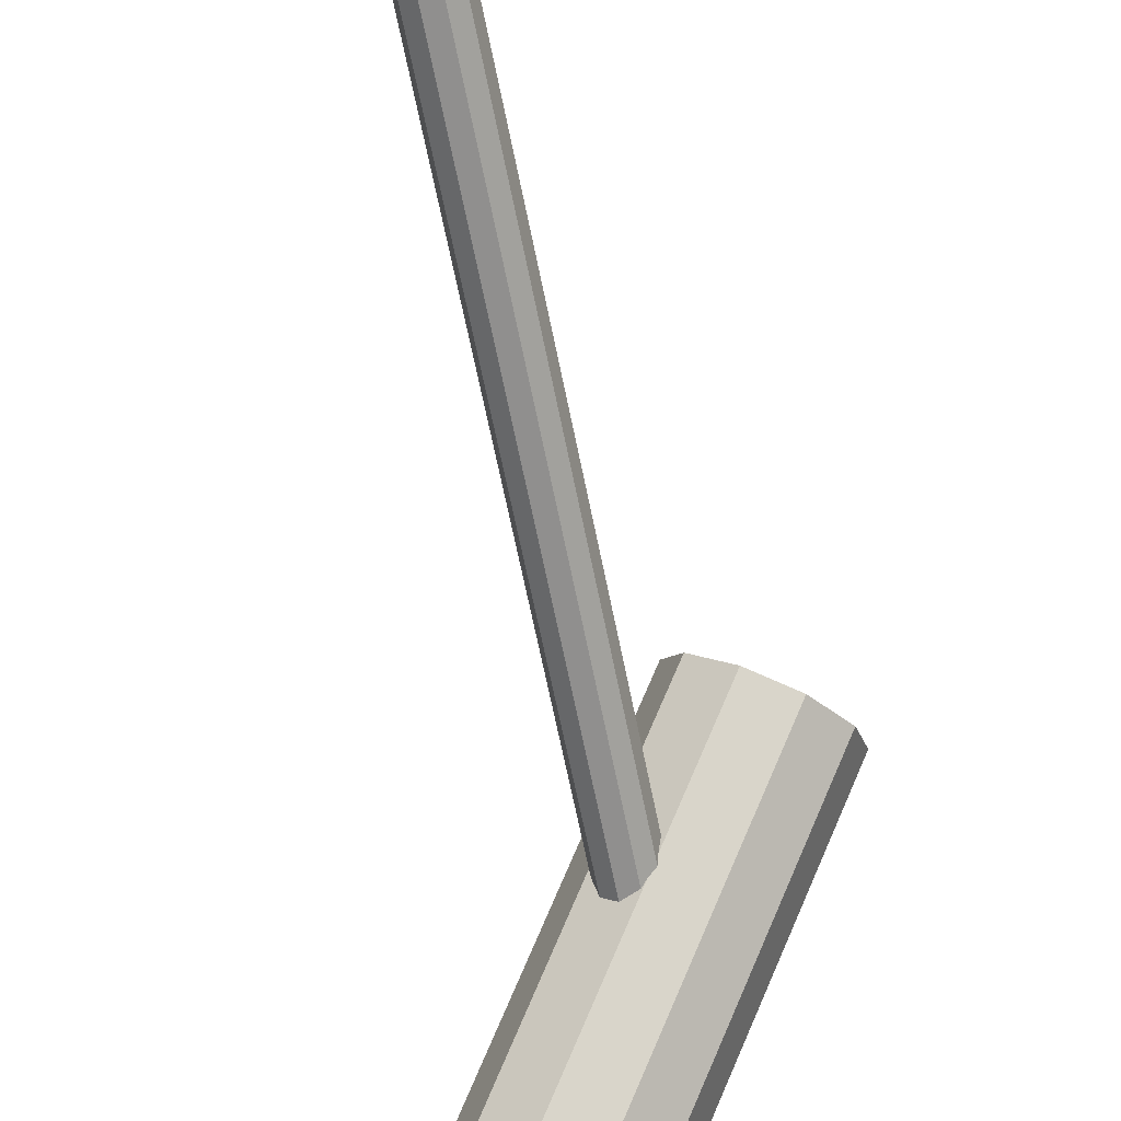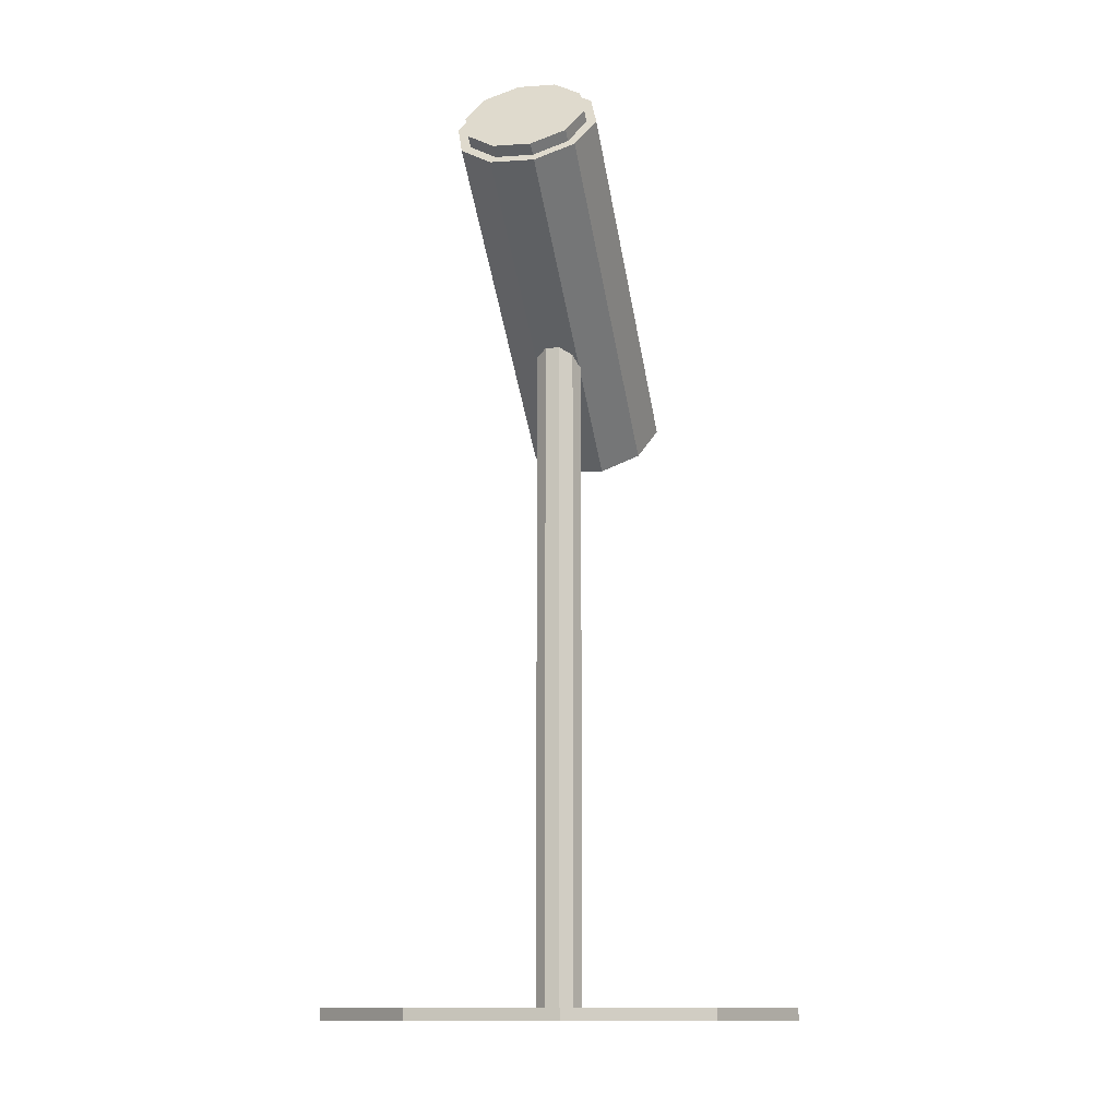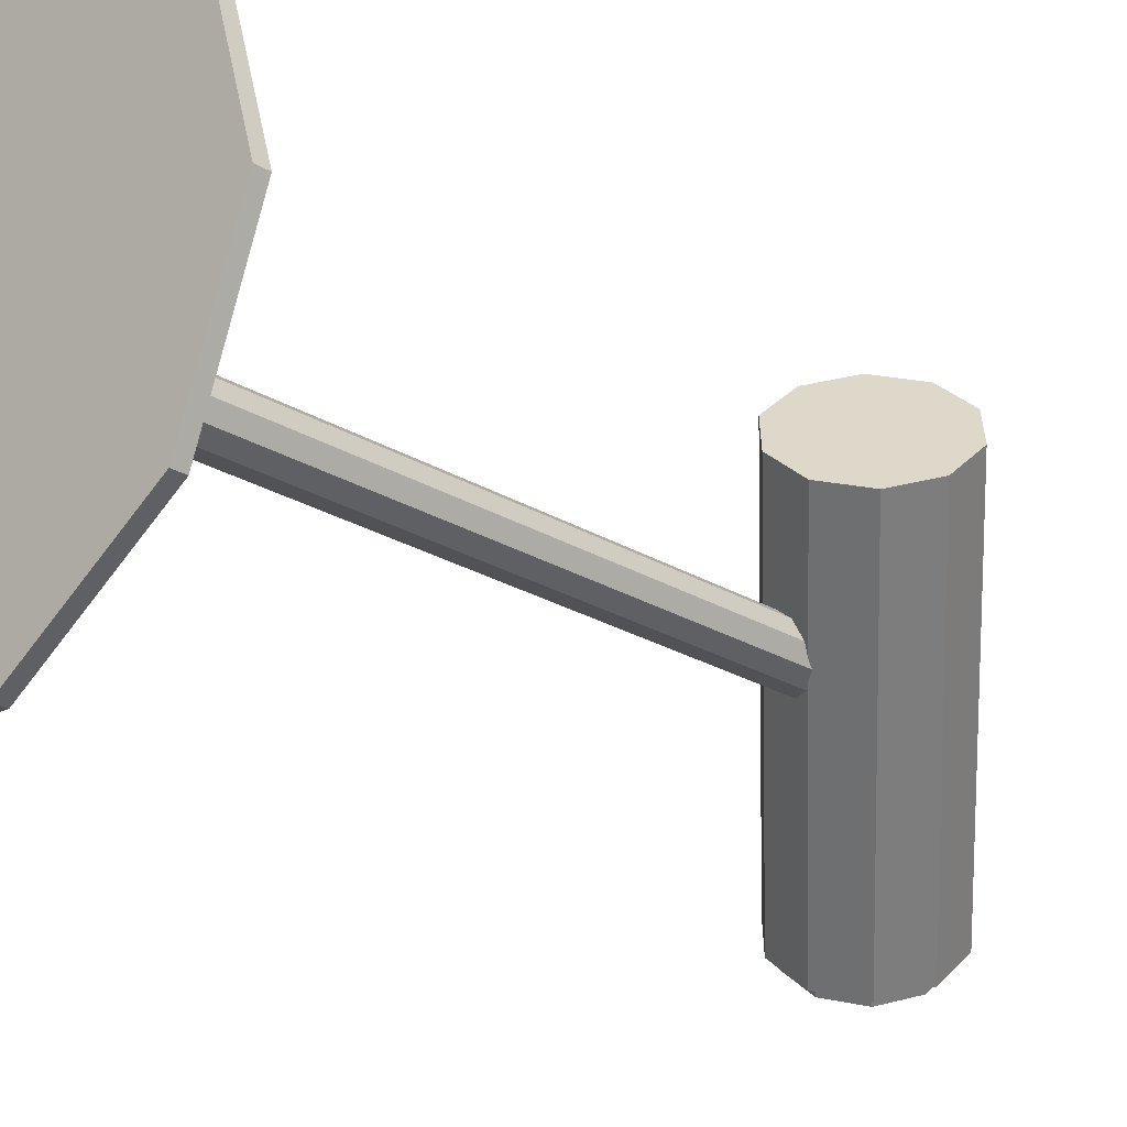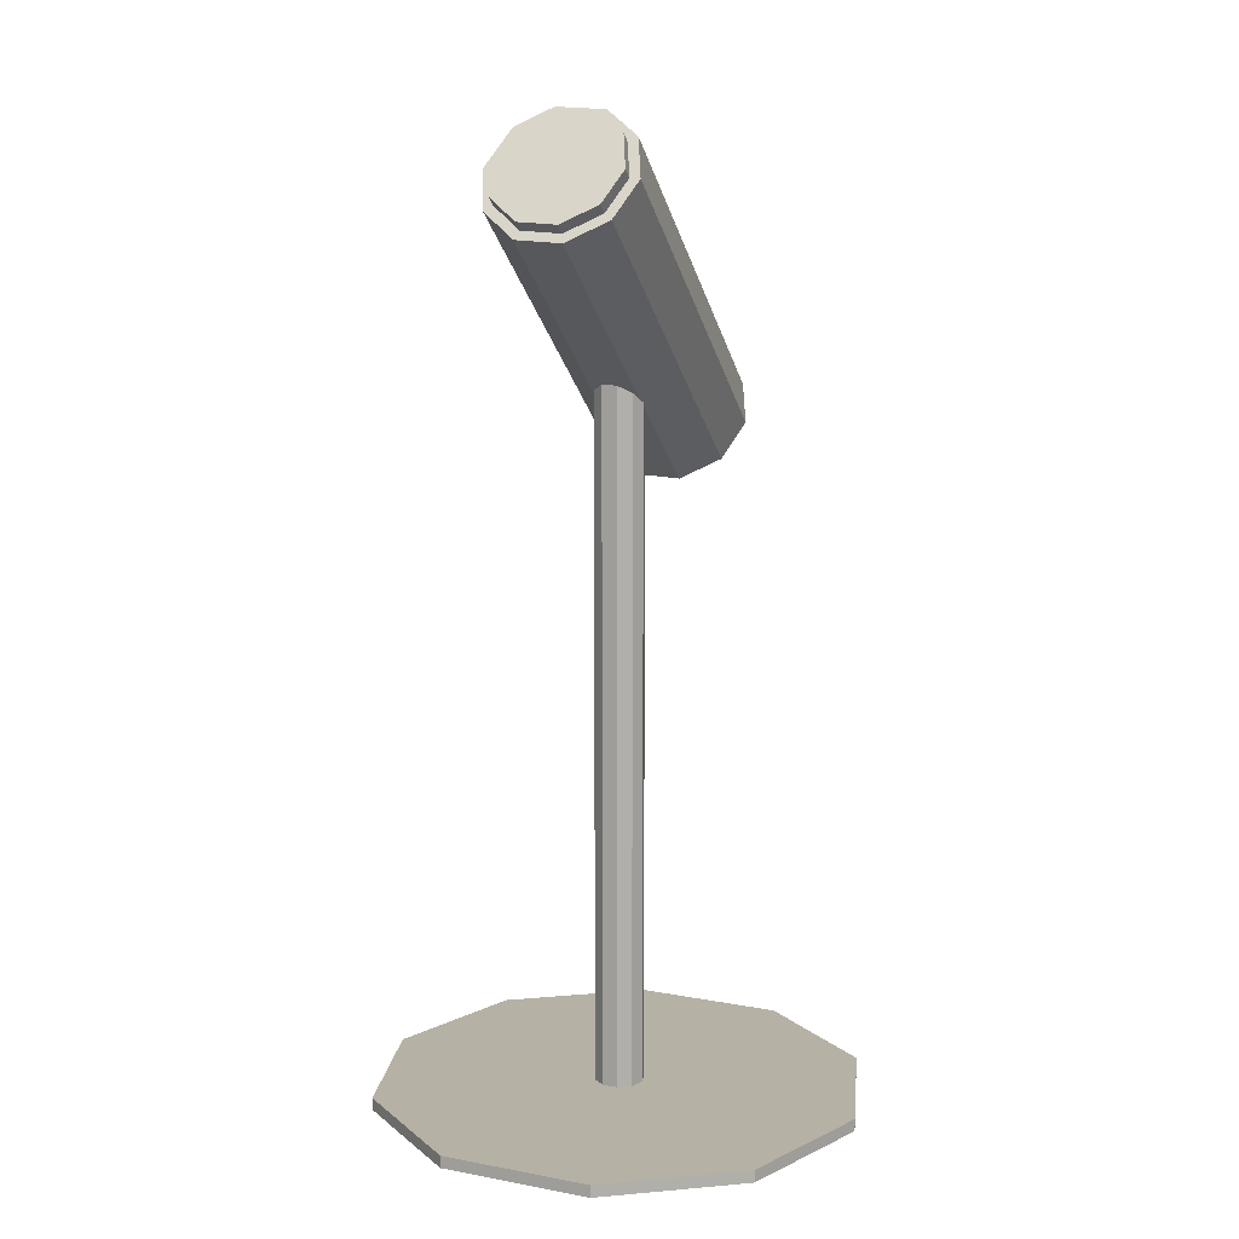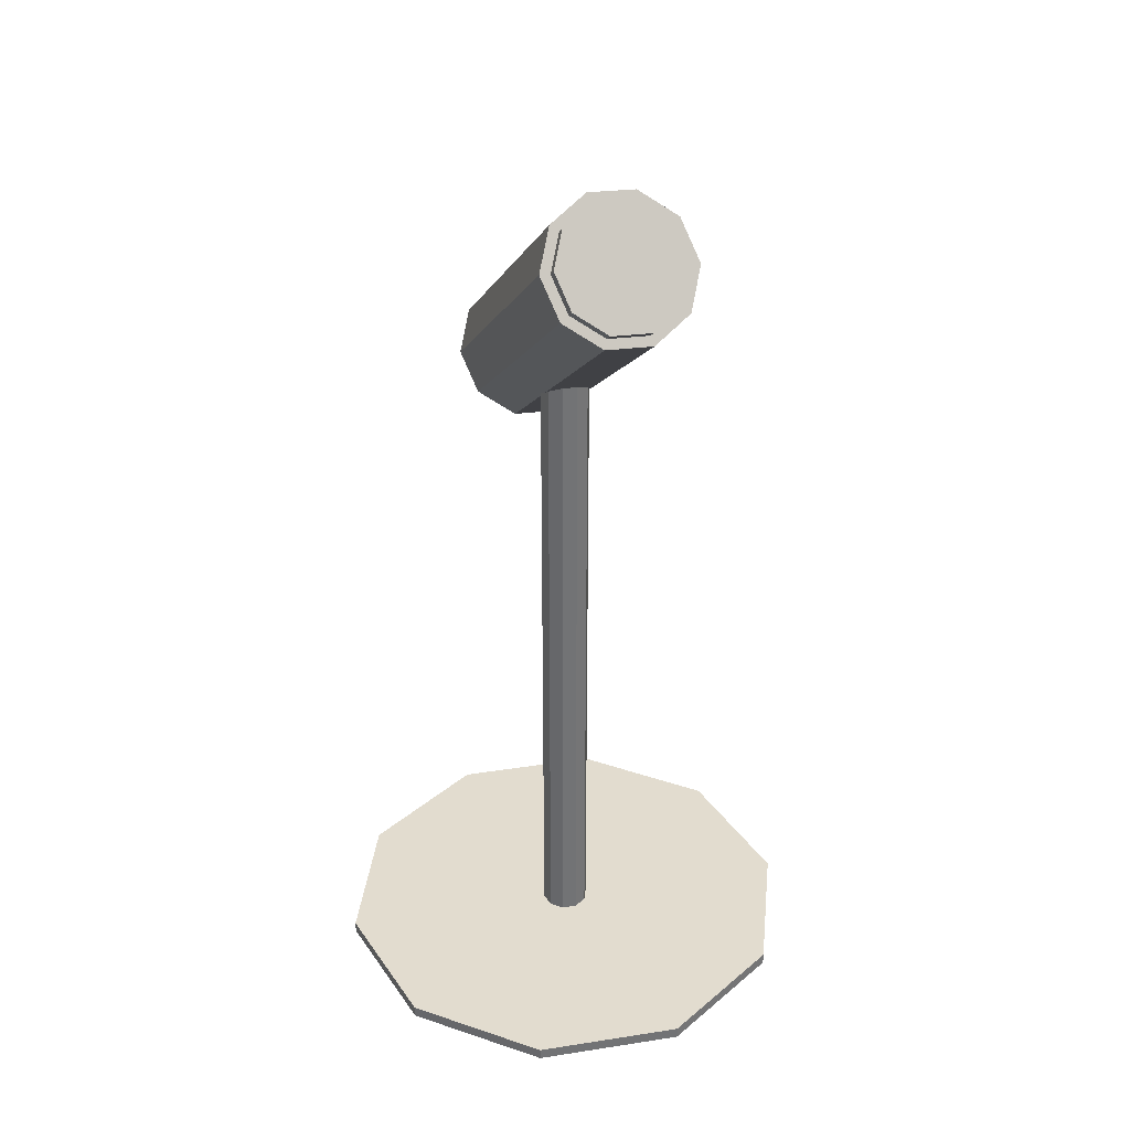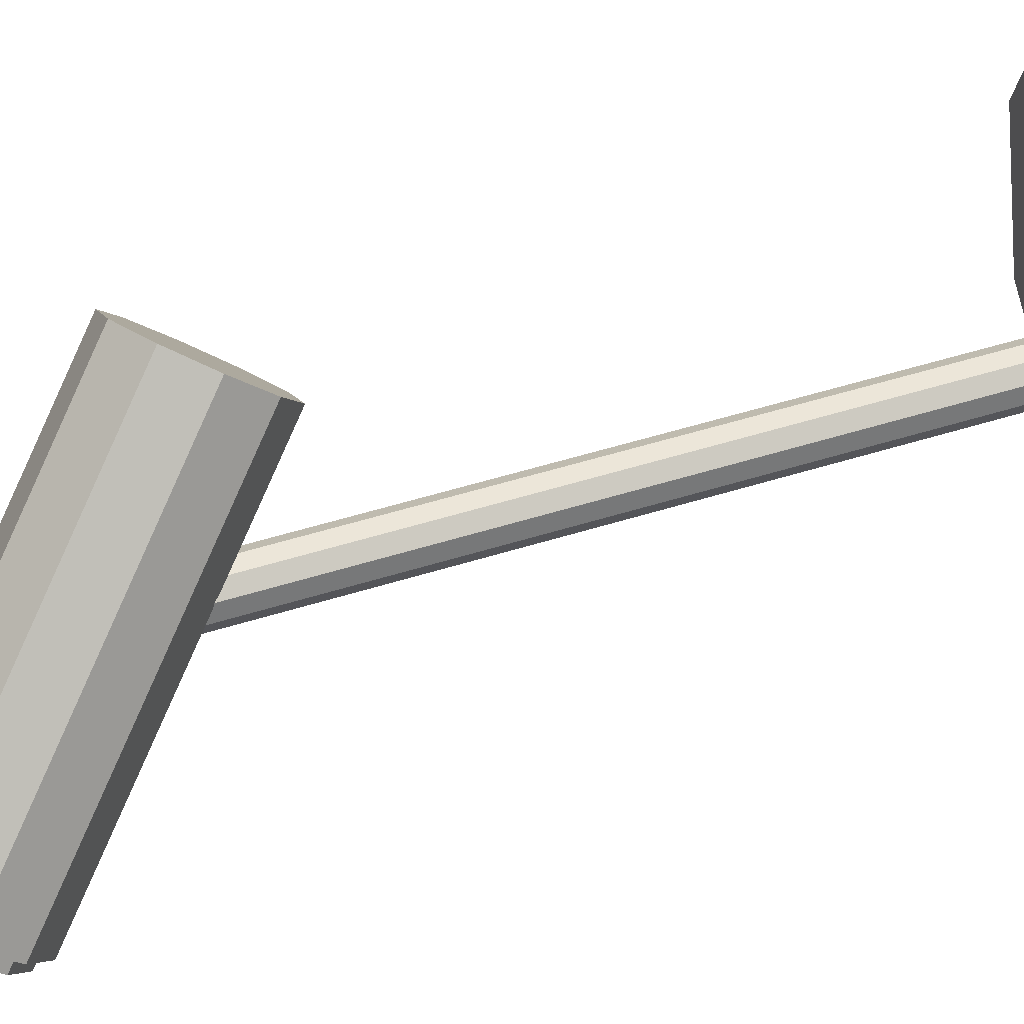
<metadata>
{"format":"obj","ext":"obj","renderer":"f3d","projection":"perspective","resolution":1024,"background":"white","views":[{"elev":-65.9,"azim":11.4,"up":"+Z"},{"elev":-12.1,"azim":-124.5,"up":"+Y"},{"elev":-22.5,"azim":43.2,"up":"+Z"},{"elev":11.8,"azim":-118.1,"up":"+Y"},{"elev":34.6,"azim":-154.0,"up":"+Y"},{"elev":53.5,"azim":-108.4,"up":"+Z"}]}
</metadata>
<code>
v 0.04416 -0.2014 0.1036
v 0.09301 -0.2014 0.0657
v 0.09301 -0.2064 0.0657
v 0.04416 -0.2064 0.1036
v 0.1103 -0.2014 0.006352
v 0.1103 -0.2064 0.006352
v 0.08935 -0.2014 -0.0518
v 0.08935 -0.2064 -0.0518
v 0.03825 -0.2014 -0.08656
v 0.03825 -0.2064 -0.08656
v -0.02353 -0.2014 -0.08464
v -0.02353 -0.2064 -0.08464
v -0.07237 -0.2014 -0.04677
v -0.07237 -0.2064 -0.04677
v -0.08964 -0.2014 0.01257
v -0.08964 -0.2064 0.01257
v -0.06872 -0.2014 0.07073
v -0.06872 -0.2064 0.07073
v -0.01761 -0.2014 0.1055
v -0.01761 -0.2064 0.1055
v 0.0137 0.07996 0.01887
v 0.01859 0.07996 0.01508
v 0.01859 -0.2039 0.01508
v 0.0137 -0.2039 0.01887
v 0.02031 0.07996 0.00915
v 0.02031 -0.2039 0.00915
v 0.01822 0.07996 0.003334
v 0.01822 -0.2039 0.003334
v 0.01311 0.07996 -0.0001415
v 0.01311 -0.2039 -0.0001415
v 0.006932 0.07996 5.066e-05
v 0.006932 -0.2039 5.066e-05
v 0.002048 0.07996 0.003837
v 0.002048 -0.2039 0.003837
v 0.0003215 0.07996 0.009771
v 0.0003214 -0.2039 0.009771
v 0.002413 0.07996 0.01559
v 0.002413 -0.2039 0.01559
v 0.007524 0.07996 0.01906
v 0.007524 -0.2039 0.01906
v -0.01618 0.1752 -0.04695
v -0.01795 0.1635 -0.05759
v -0.01521 0.1603 -0.05456
v -0.01345 0.172 -0.04392
v -0.02726 0.1512 -0.0619
v -0.02452 0.1481 -0.05887
v -0.04056 0.1432 -0.05824
v -0.03782 0.1401 -0.05521
v -0.05277 0.1425 -0.048
v -0.05003 0.1393 -0.04497
v -0.05922 0.1493 -0.03509
v -0.05649 0.1461 -0.03206
v -0.05746 0.161 -0.02445
v -0.05472 0.1579 -0.02142
v -0.04815 0.1732 -0.02014
v -0.04541 0.1701 -0.0171
v -0.03485 0.1813 -0.0238
v -0.03211 0.1781 -0.02077
v -0.02264 0.182 -0.03404
v -0.0199 0.1788 -0.03101
v 0.07574 0.07531 0.05005
v 0.06824 0.08322 0.06505
v -0.01746 0.1821 -0.02988
v -0.009956 0.1741 -0.04488
v 0.05405 0.08235 0.07695
v -0.03165 0.1812 -0.01797
v 0.03859 0.07303 0.08121
v -0.0471 0.1719 -0.01371
v 0.02777 0.05884 0.0762
v -0.05793 0.1577 -0.01873
v 0.02572 0.04518 0.06383
v -0.05998 0.144 -0.0311
v 0.03322 0.03727 0.04883
v -0.05248 0.1361 -0.0461
v 0.04741 0.03814 0.03693
v -0.03829 0.137 -0.058
v 0.06286 0.04746 0.03267
v -0.02283 0.1463 -0.06226
v 0.07369 0.06165 0.03768
v -0.01201 0.1605 -0.05725
v -0.008082 0.1658 -0.008605
v -0.01052 0.1657 -0.006705
v -0.01224 0.1617 -0.009103
v -0.0098 0.1618 -0.011
v -0.01156 0.1646 -0.004031
v -0.01328 0.1606 -0.006429
v -0.01081 0.1628 -0.001604
v -0.01253 0.1588 -0.004002
v -0.008559 0.1611 -0.0003507
v -0.01028 0.1571 -0.002749
v -0.005661 0.1601 -0.0007503
v -0.007378 0.1561 -0.003148
v -0.003225 0.1602 -0.00265
v -0.004943 0.1562 -0.005048
v -0.002183 0.1614 -0.005324
v -0.0039 0.1573 -0.007722
v -0.002931 0.1631 -0.007751
v -0.004648 0.1591 -0.01015
v -0.005184 0.1648 -0.009004
v -0.006902 0.1608 -0.0114
o group2051777173
g mesh2051777173
f 3 2 1
f 4 3 1
f 6 5 2
f 3 6 2
f 8 7 5
f 6 8 5
f 10 9 7
f 8 10 7
f 12 11 9
f 10 12 9
f 14 13 11
f 12 14 11
f 16 15 13
f 14 16 13
f 18 17 15
f 16 18 15
f 20 19 17
f 18 20 17
f 4 1 19
f 20 4 19
f 17 19 1
f 15 17 1
f 13 15 1
f 11 13 1
f 9 11 1
f 7 9 1
f 5 7 1
f 2 5 1
f 3 4 20
f 6 3 20
f 8 6 20
f 10 8 20
f 12 10 20
f 14 12 20
f 16 14 20
f 18 16 20
o group1974278541
g mesh1974278541
f 23 22 21
f 24 23 21
f 26 25 22
f 23 26 22
f 28 27 25
f 26 28 25
f 30 29 27
f 28 30 27
f 32 31 29
f 30 32 29
f 34 33 31
f 32 34 31
f 36 35 33
f 34 36 33
f 38 37 35
f 36 38 35
f 40 39 37
f 38 40 37
f 24 21 39
f 40 24 39
f 37 39 21
f 35 37 21
f 33 35 21
f 31 33 21
f 29 31 21
f 27 29 21
f 25 27 21
f 22 25 21
f 23 24 40
f 26 23 40
f 28 26 40
f 30 28 40
f 32 30 40
f 34 32 40
f 36 34 40
f 38 36 40
f 37 37 39
f 39 37 39
f 35 35 37
f 37 35 37
f 33 33 35
f 35 33 35
f 31 31 33
f 33 31 33
f 29 29 31
f 31 29 31
f 27 27 29
f 29 27 29
f 25 25 27
f 27 25 27
f 22 22 25
f 25 22 25
f 21 21 22
f 22 21 22
f 39 39 21
f 21 39 21
f 37 39 21
f 35 37 21
f 33 35 21
f 31 33 21
f 29 31 21
f 27 29 21
f 25 27 21
f 22 25 21
o group1779491375
g mesh1779491375
f 43 42 41
f 44 43 41
f 46 45 42
f 43 46 42
f 48 47 45
f 46 48 45
f 50 49 47
f 48 50 47
f 52 51 49
f 50 52 49
f 54 53 51
f 52 54 51
f 56 55 53
f 54 56 53
f 58 57 55
f 56 58 55
f 60 59 57
f 58 60 57
f 44 41 59
f 60 44 59
f 57 59 41
f 55 57 41
f 53 55 41
f 51 53 41
f 49 51 41
f 47 49 41
f 45 47 41
f 42 45 41
f 43 44 60
f 46 43 60
f 48 46 60
f 50 48 60
f 52 50 60
f 54 52 60
f 56 54 60
f 58 56 60
o group1648973198
g mesh1648973198
f 63 62 61
f 64 63 61
f 66 65 62
f 63 66 62
f 68 67 65
f 66 68 65
f 70 69 67
f 68 70 67
f 72 71 69
f 70 72 69
f 74 73 71
f 72 74 71
f 76 75 73
f 74 76 73
f 78 77 75
f 76 78 75
f 80 79 77
f 78 80 77
f 64 61 79
f 80 64 79
f 77 79 61
f 75 77 61
f 73 75 61
f 71 73 61
f 69 71 61
f 67 69 61
f 65 67 61
f 62 65 61
f 63 64 80
f 66 63 80
f 68 66 80
f 70 68 80
f 72 70 80
f 74 72 80
f 76 74 80
f 78 76 80
o group376783149
g mesh376783149
f 83 82 81
f 84 83 81
f 86 85 82
f 83 86 82
f 88 87 85
f 86 88 85
f 90 89 87
f 88 90 87
f 92 91 89
f 90 92 89
f 94 93 91
f 92 94 91
f 96 95 93
f 94 96 93
f 98 97 95
f 96 98 95
f 100 99 97
f 98 100 97
f 84 81 99
f 100 84 99
f 97 99 81
f 95 97 81
f 93 95 81
f 91 93 81
f 89 91 81
f 87 89 81
f 85 87 81
f 82 85 81
f 83 84 100
f 86 83 100
f 88 86 100
f 90 88 100
f 92 90 100
f 94 92 100
f 96 94 100
f 98 96 100

</code>
